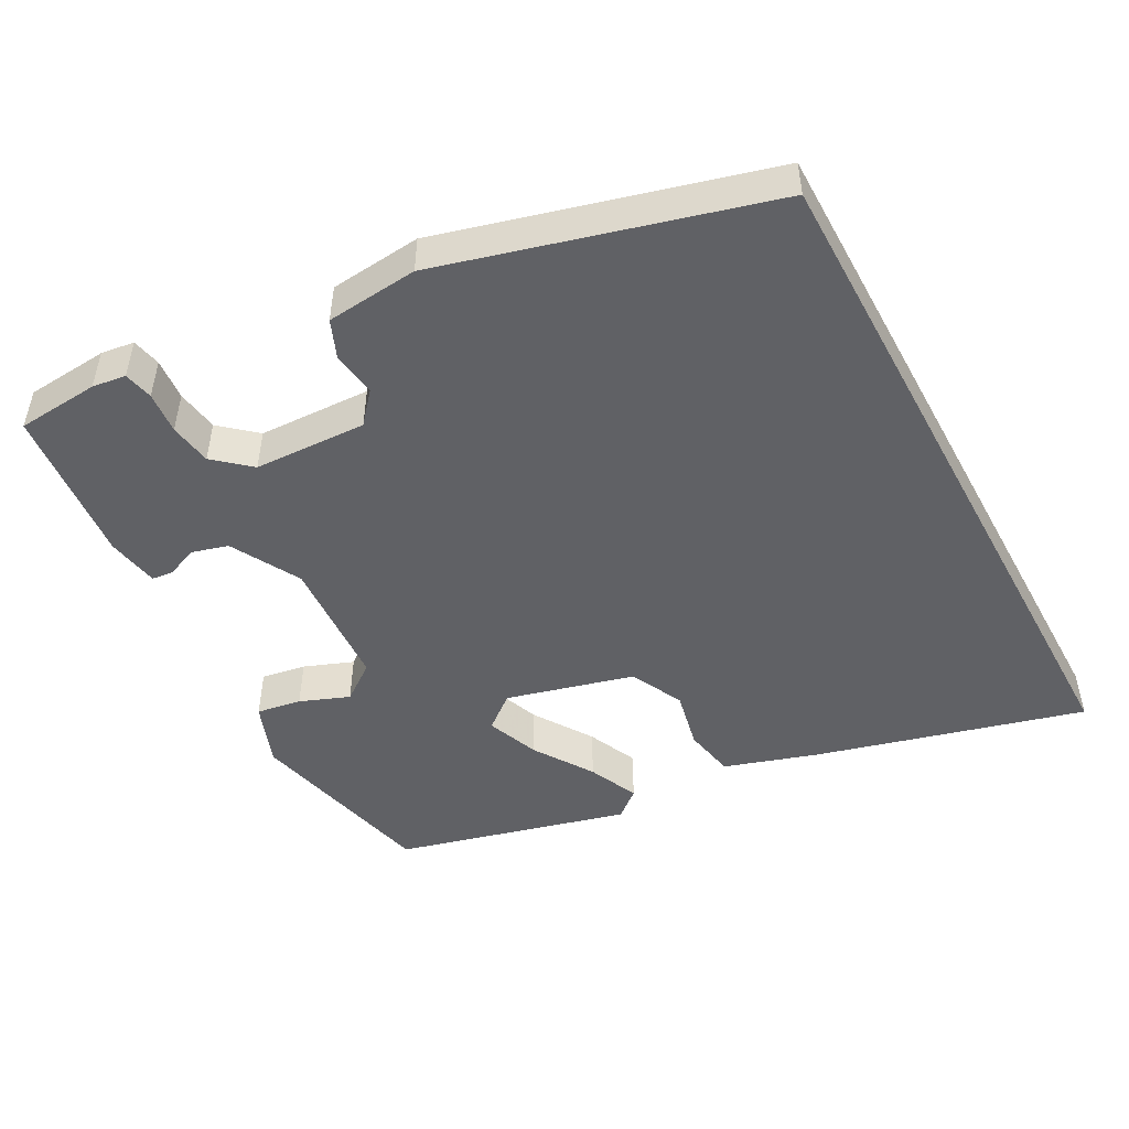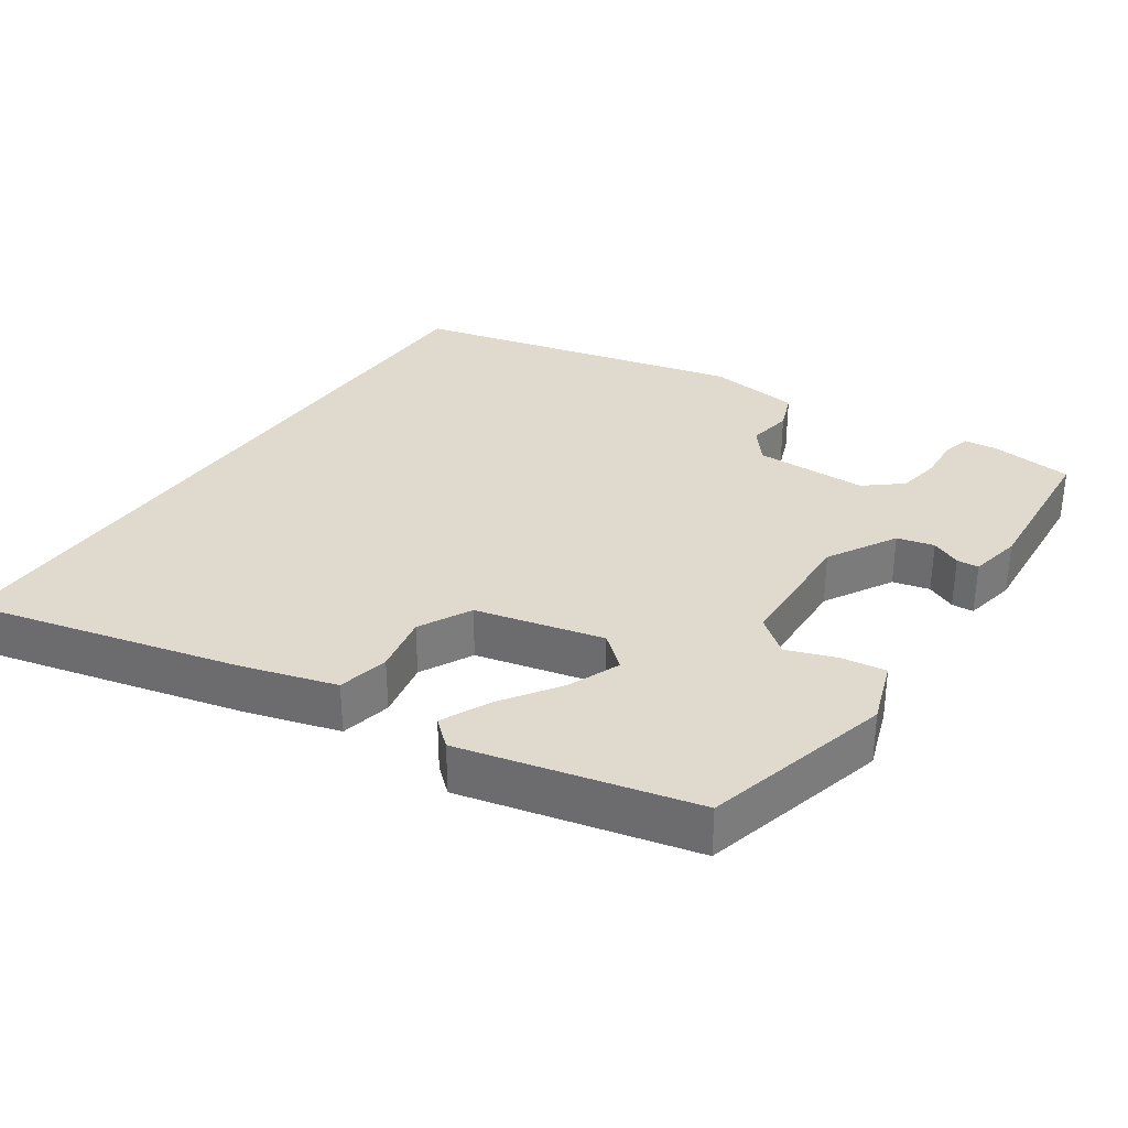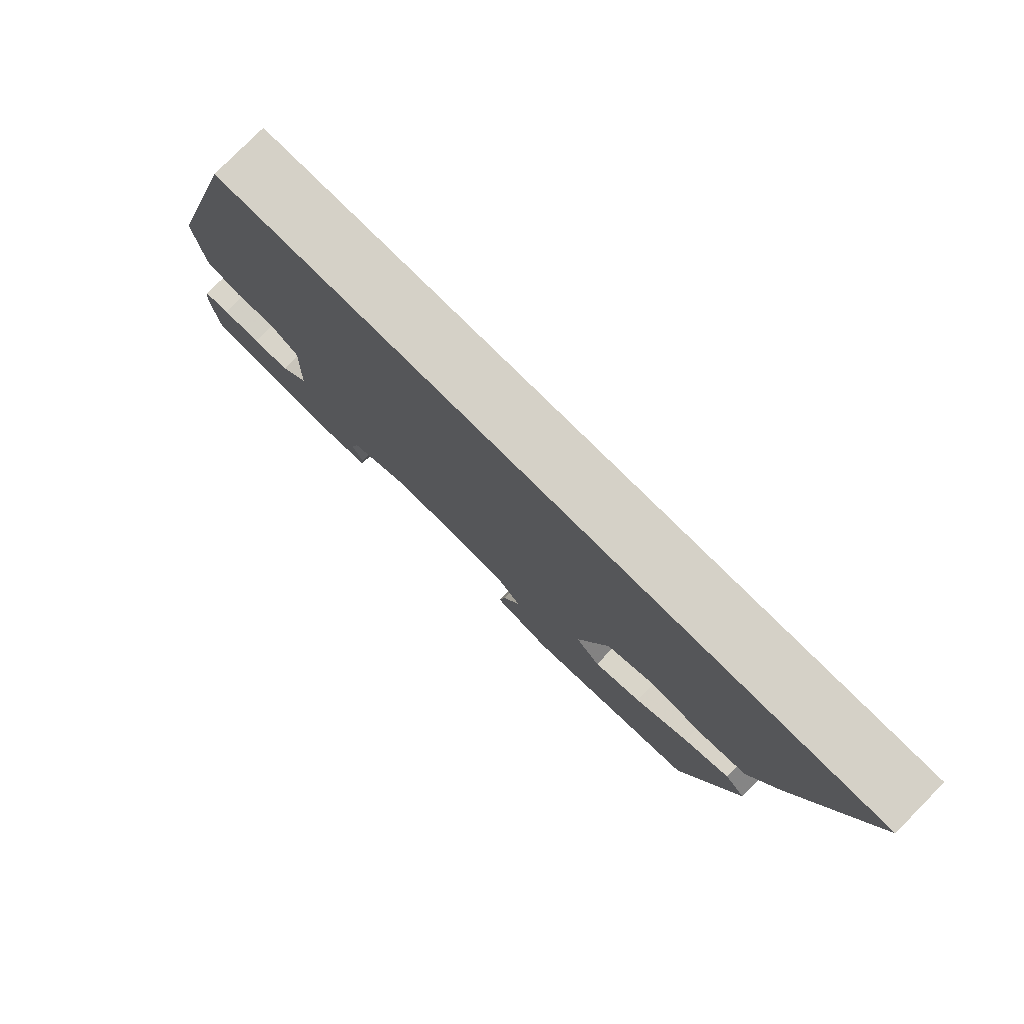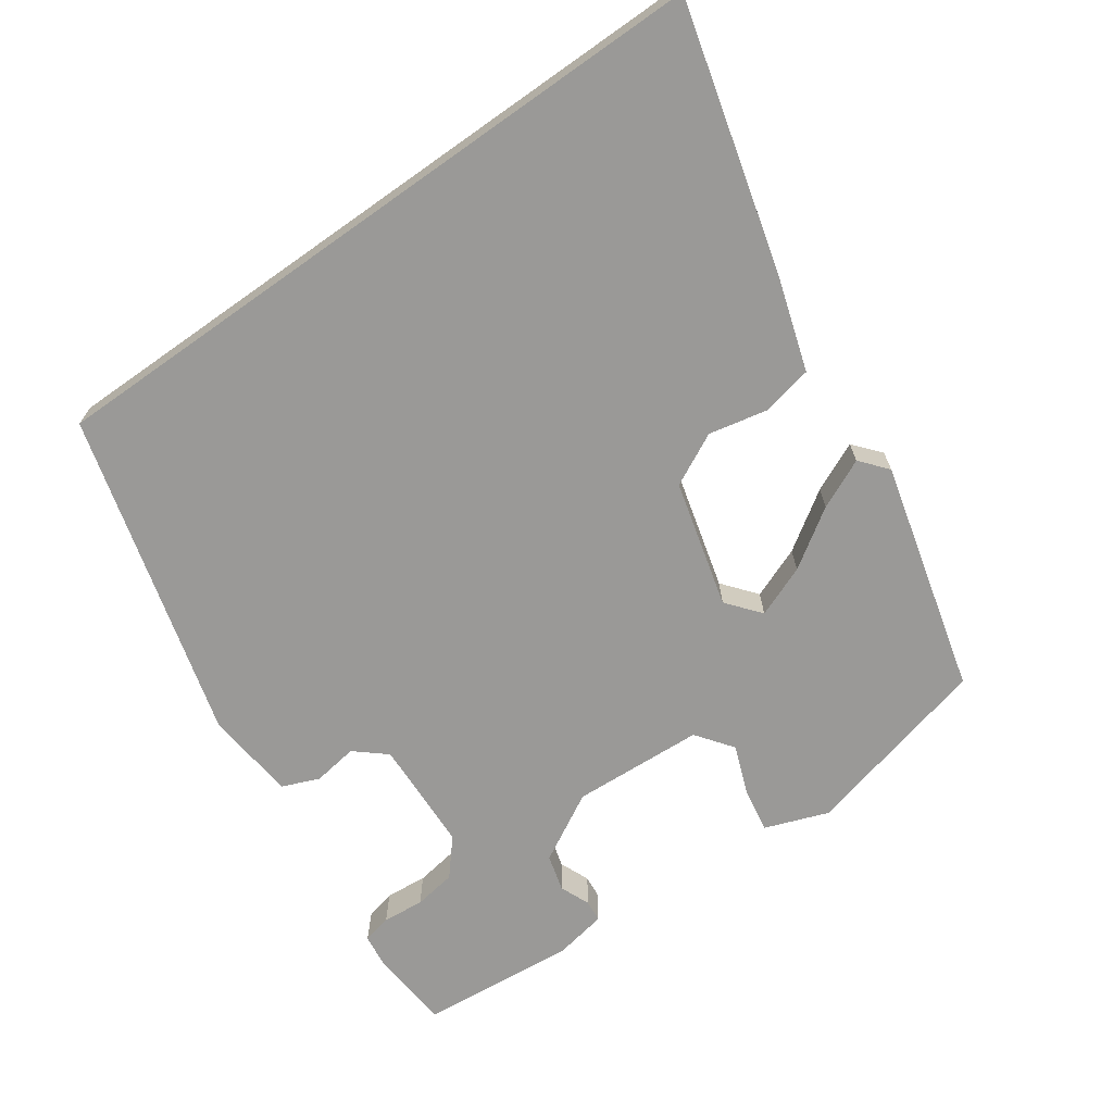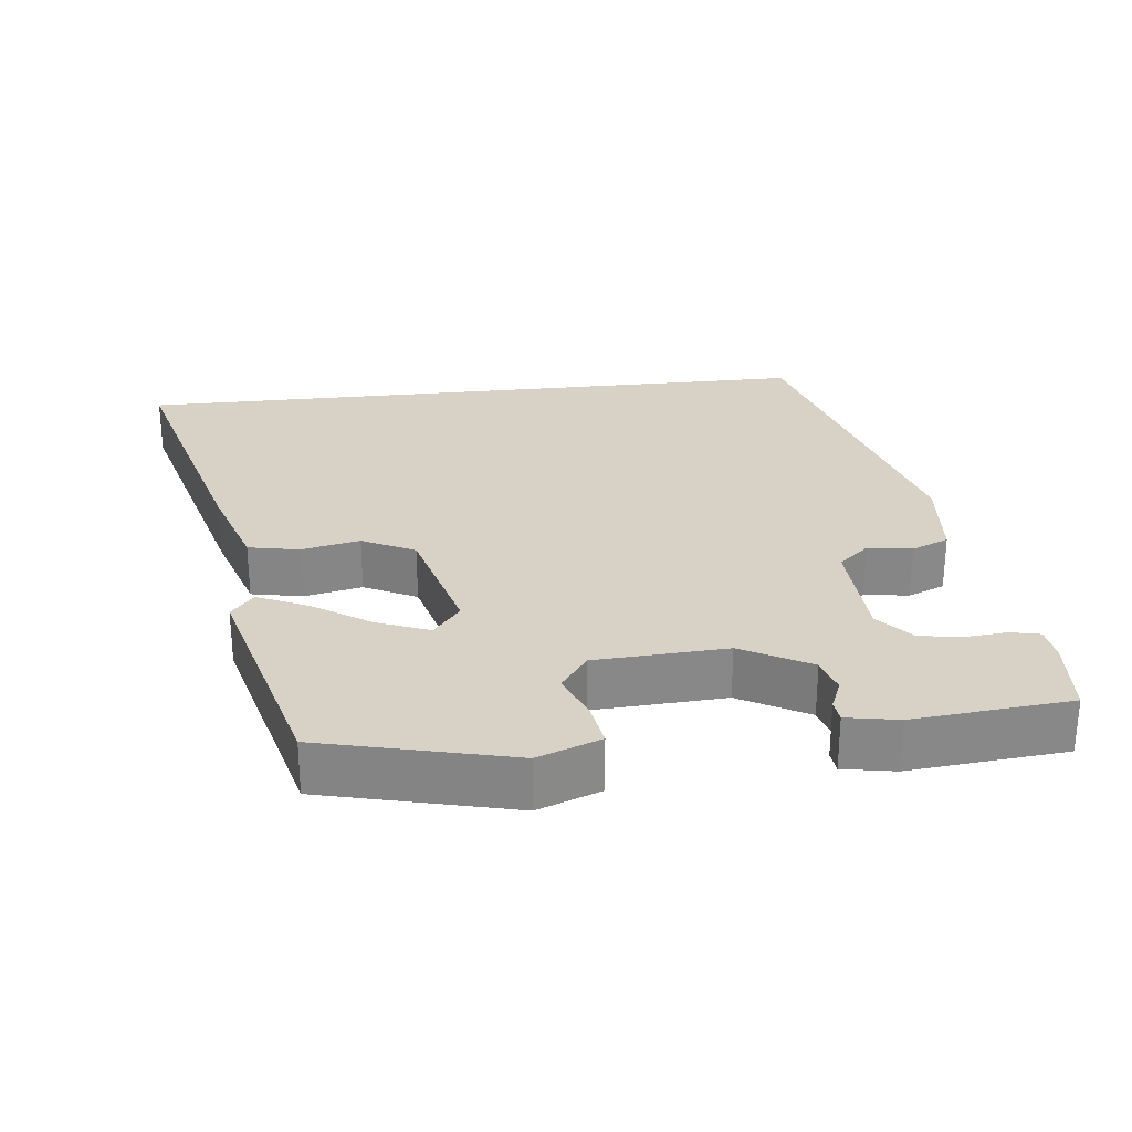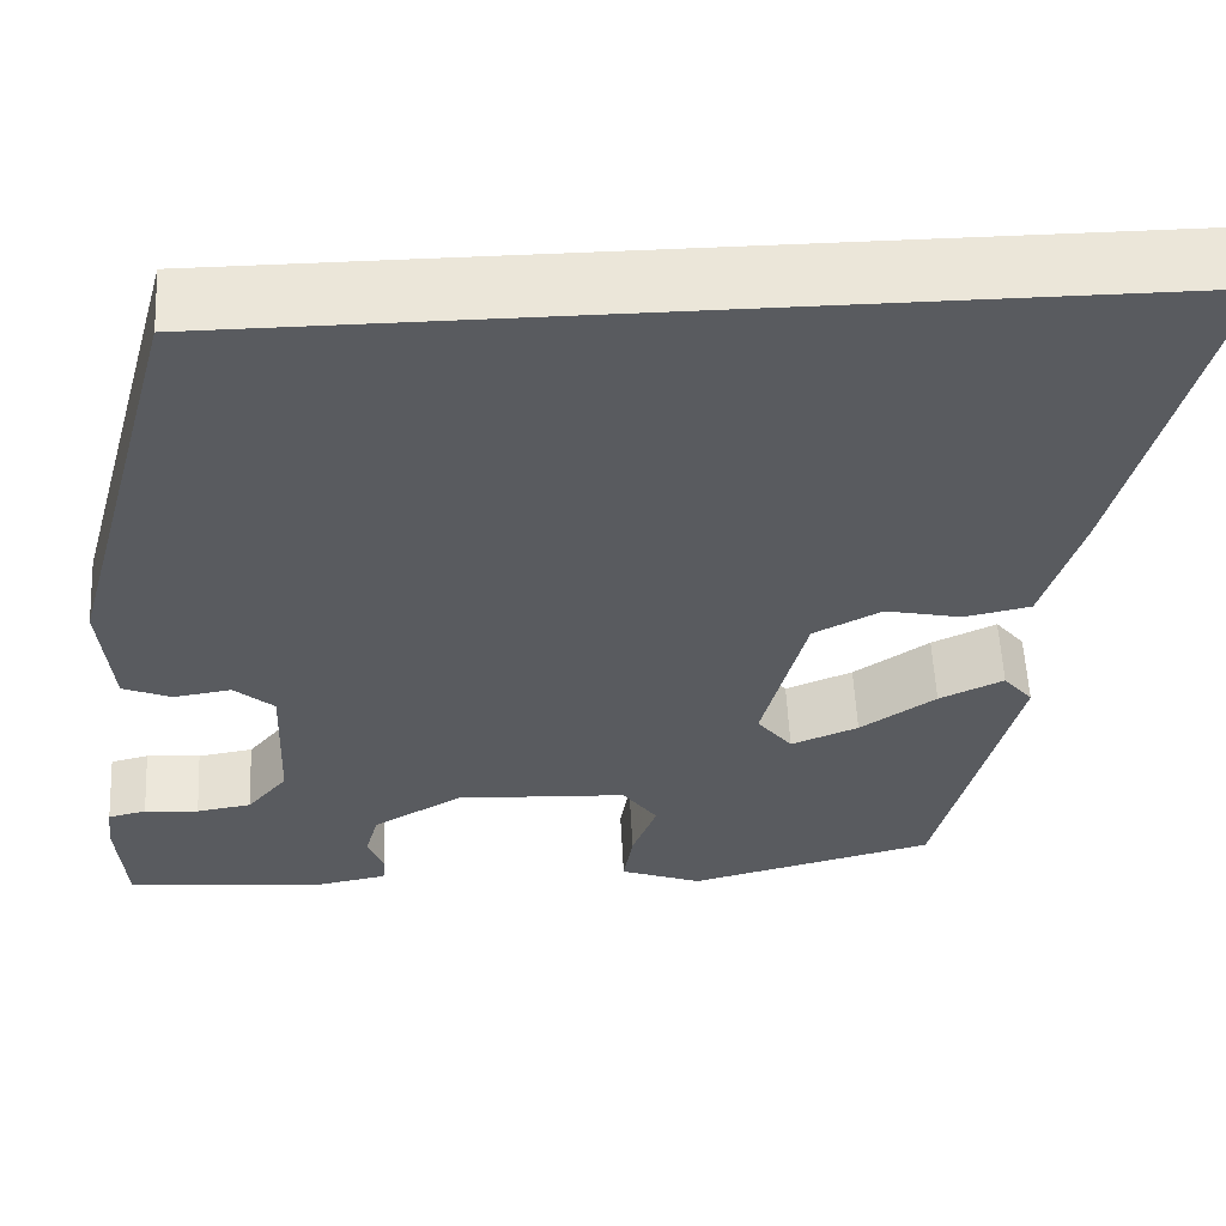
<metadata>
{"format":"obj","ext":"obj","renderer":"f3d","projection":"perspective","resolution":1024,"background":"white","views":[{"elev":-48.7,"azim":-61.6,"up":"+Y"},{"elev":32.9,"azim":125.4,"up":"+Y"},{"elev":79.2,"azim":44.7,"up":"+Z"},{"elev":-69.0,"azim":35.3,"up":"+Y"},{"elev":27.5,"azim":173.6,"up":"+Y"},{"elev":56.9,"azim":-2.9,"up":"+Z"}]}
</metadata>
<code>
v -0.5 0.07 -0.494
v -0.509 0.07 -0.382
v -0.503 0.07 -0.336
v -0.463 0.07 -0.327
v -0.406 0.07 -0.332
v -0.348 0.07 -0.323
v -0.306 0.07 -0.274
v -0.3 0.07 -0.12
v -0.342 0.07 -0.084
v -0.403 0.07 -0.093
v -0.454 0.07 -0.072
v -0.466 0.07 0.054
v -0.344 0.07 0.5
v 0.61 0.07 0.5
v 0.512 0.07 0.137
v 0.471 0.07 0.009
v 0.401 0.07 -0.005
v 0.321 0.07 0.012
v 0.249 0.07 -0.024
v 0.203 0.07 -0.197
v 0.24 0.07 -0.243
v 0.311 0.07 -0.215
v 0.391 0.07 -0.162
v 0.459 0.07 -0.131
v 0.49 0.07 -0.168
v 0.407 0.07 -0.484
v 0.147 0.07 -0.548
v 0.061 0.07 -0.516
v 0.071 0.07 -0.455
v 0.097 0.07 -0.388
v 0.06 0.07 -0.338
v -0.12 0.07 -0.328
v -0.214 0.07 -0.38
v -0.228 0.07 -0.43
v -0.211 0.07 -0.471
v -0.214 0.07 -0.501
v -0.285 0.07 -0.514
v -0.5 0 -0.494
v -0.509 0 -0.382
v -0.503 0 -0.336
v -0.463 0 -0.327
v -0.406 0 -0.332
v -0.348 0 -0.323
v -0.306 0 -0.274
v -0.3 0 -0.12
v -0.342 0 -0.084
v -0.403 0 -0.093
v -0.454 0 -0.072
v -0.466 0 0.054
v -0.344 0 0.5
v 0.61 0 0.5
v 0.512 0 0.137
v 0.471 0 0.009
v 0.401 0 -0.005
v 0.321 0 0.012
v 0.249 0 -0.024
v 0.203 0 -0.197
v 0.24 0 -0.243
v 0.311 0 -0.215
v 0.391 0 -0.162
v 0.459 0 -0.131
v 0.49 0 -0.168
v 0.407 0 -0.484
v 0.147 0 -0.548
v 0.061 0 -0.516
v 0.071 0 -0.455
v 0.097 0 -0.388
v 0.06 0 -0.338
v -0.12 0 -0.328
v -0.214 0 -0.38
v -0.228 0 -0.43
v -0.211 0 -0.471
v -0.214 0 -0.501
v -0.285 0 -0.514
f 34 35 36 37
f 33 34 37 1
f 32 33 1 2
f 27 28 29 30
f 25 26 27 30
f 25 30 31
f 22 23 24 25
f 21 22 25 31
f 20 21 31 32
f 15 16 17 18
f 15 18 19
f 14 15 19
f 13 14 19
f 9 10 11 12
f 8 9 12 13
f 2 3 4 5
f 2 5 6
f 32 2 6
f 20 32 6 7
f 8 13 19 20
f 7 8 20
f 74 73 72 71
f 38 74 71 70
f 39 38 70 69
f 67 66 65 64
f 67 64 63 62
f 68 67 62
f 62 61 60 59
f 68 62 59 58
f 69 68 58 57
f 55 54 53 52
f 56 55 52
f 56 52 51
f 56 51 50
f 49 48 47 46
f 50 49 46 45
f 42 41 40 39
f 43 42 39
f 43 39 69
f 44 43 69 57
f 57 56 50 45
f 57 45 44
f 1 38 39 2
f 2 39 40 3
f 3 40 41 4
f 4 41 42 5
f 5 42 43 6
f 6 43 44 7
f 7 44 45 8
f 8 45 46 9
f 9 46 47 10
f 10 47 48 11
f 11 48 49 12
f 12 49 50 13
f 13 50 51 14
f 14 51 52 15
f 15 52 53 16
f 16 53 54 17
f 17 54 55 18
f 18 55 56 19
f 19 56 57 20
f 20 57 58 21
f 21 58 59 22
f 22 59 60 23
f 23 60 61 24
f 24 61 62 25
f 25 62 63 26
f 26 63 64 27
f 27 64 65 28
f 28 65 66 29
f 29 66 67 30
f 30 67 68 31
f 31 68 69 32
f 32 69 70 33
f 33 70 71 34
f 34 71 72 35
f 35 72 73 36
f 36 73 74 37
f 37 74 38 1

</code>
